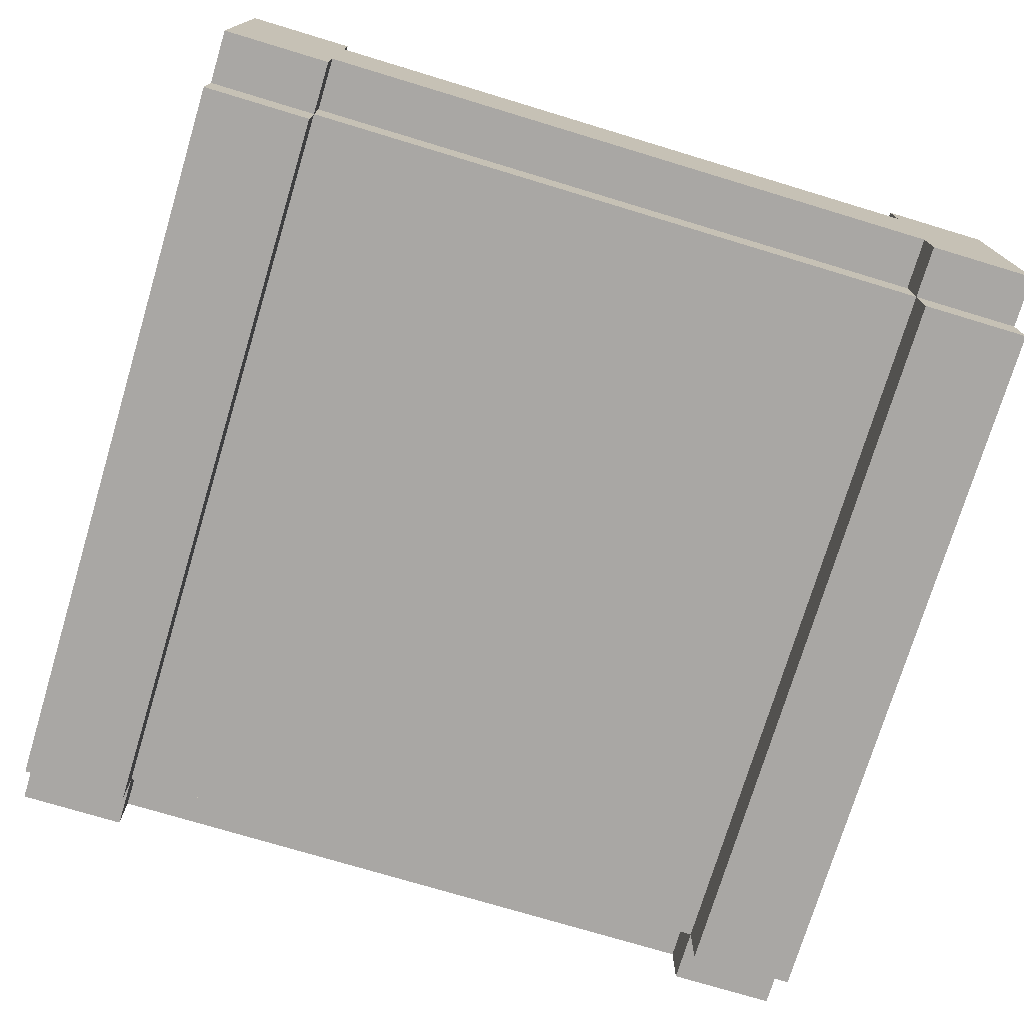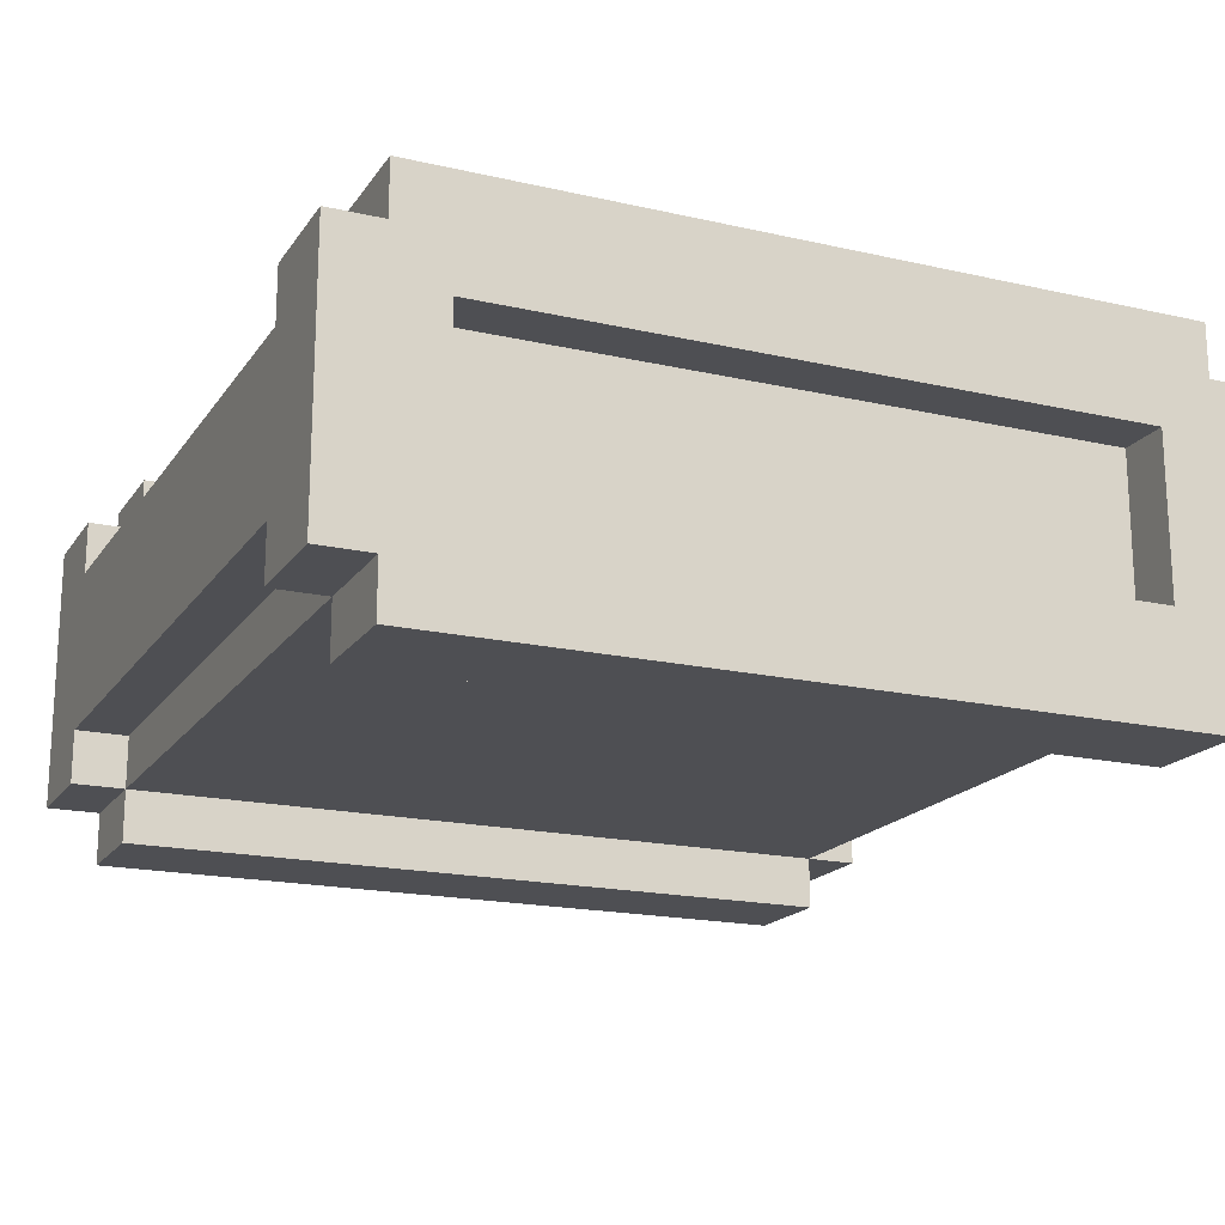
<metadata>
{"format":"obj","ext":"obj","renderer":"f3d","projection":"perspective","resolution":1024,"background":"white","views":[{"elev":-74.7,"azim":163.2,"up":"+Y"},{"elev":-18.2,"azim":66.1,"up":"+Y"}]}
</metadata>
<code>
o
v -0.8 0 0.7
v -0.8 0 -0.3
v -0.8 0 -0.6
v -0.8 0 -0.7
v -0.8 0.1 0.8
v -0.8 0.1 0.7
v -0.8 0.1 -0.7
v -0.8 0.1 -0.8
v -0.8 0.2 0.6
v -0.8 0.2 -0.3
v -0.8 0.2 -0.6
v -0.8 0.4 0.8
v -0.8 0.4 0.7
v -0.8 0.5 0.7
v -0.8 0.5 0.6
v -0.8 0.5 0.4
v -0.8 0.5 -0.1
v -0.8 0.5 -0.2
v -0.8 0.5 -0.6
v -0.8 0.6 0.8
v -0.8 0.6 0.7
v -0.8 0.6 0.4
v -0.8 0.6 -0.7
v -0.8 0.6 -0.8
v -0.8 0.7 0.7
v -0.8 0.7 -0.1
v -0.8 0.7 -0.2
v -0.8 0.7 -0.7
v -0.7 0.2 0.6
v -0.7 0.2 -0.3
v -0.7 0.2 -0.6
v -0.7 0.3 0.6
v -0.7 0.3 0.5
v -0.7 0.3 0
v -0.7 0.3 -0.1
v -0.7 0.4 0.6
v -0.7 0.4 0.5
v -0.7 0.4 0
v -0.7 0.4 -0.1
v -0.7 0.5 0.6
v -0.7 0.5 0.4
v -0.7 0.5 -0.1
v -0.7 0.5 -0.2
v -0.7 0.5 -0.6
v 0.6 0 0.7
v 0.6 0 -0.7
v 0.6 0.1 0.8
v 0.6 0.1 0.7
v 0.6 0.1 -0.7
v 0.6 0.1 -0.8
v 0.6 0.2 0.8
v 0.6 0.2 0.7
v 0.6 0.2 -0.7
v 0.6 0.2 -0.8
v 0.6 0.5 0.8
v 0.6 0.5 0.7
v 0.6 0.5 -0.7
v 0.6 0.5 -0.8
v 0.6 0.6 0.8
v 0.6 0.6 0.7
v 0.6 0.6 0.3
v 0.6 0.6 0.2
v 0.6 0.6 -0.7
v 0.6 0.6 -0.8
v 0.6 0.7 0.7
v 0.6 0.7 0.3
v 0.6 0.7 0.2
v 0.6 0.7 -0.7
v -0.6 0 0.7
v -0.6 0 -0.7
v -0.6 0.1 0.8
v -0.6 0.1 0.7
v -0.6 0.1 -0.7
v -0.6 0.1 -0.8
v -0.6 0.2 0.8
v -0.6 0.2 0.7
v -0.6 0.2 -0.7
v -0.6 0.2 -0.8
v -0.6 0.5 0.8
v -0.6 0.5 0.7
v -0.6 0.5 -0.7
v -0.6 0.5 -0.8
v -0.6 0.6 0.8
v -0.6 0.6 0.7
v -0.6 0.6 -0.1
v -0.6 0.6 -0.3
v -0.6 0.6 -0.7
v -0.6 0.6 -0.8
v -0.6 0.7 0.7
v -0.6 0.7 -0.1
v -0.6 0.7 -0.3
v -0.6 0.7 -0.7
v 0.7 0.2 0.6
v 0.7 0.2 -0.6
v 0.7 0.3 0.6
v 0.7 0.3 0.5
v 0.7 0.3 0
v 0.7 0.3 -0.1
v 0.7 0.4 0.6
v 0.7 0.4 0.5
v 0.7 0.4 0
v 0.7 0.4 -0.1
v 0.7 0.5 0.6
v 0.7 0.5 0.4
v 0.7 0.5 -0.5
v 0.7 0.5 -0.6
v 0.8 0 0.7
v 0.8 0 0
v 0.8 0 -0.5
v 0.8 0 -0.7
v 0.8 0.1 0.8
v 0.8 0.1 0.7
v 0.8 0.1 0
v 0.8 0.1 -0.5
v 0.8 0.1 -0.7
v 0.8 0.1 -0.8
v 0.8 0.2 0.6
v 0.8 0.2 -0.6
v 0.8 0.5 0.6
v 0.8 0.5 0.4
v 0.8 0.5 -0.5
v 0.8 0.5 -0.6
v 0.8 0.6 0.8
v 0.8 0.6 0.7
v 0.8 0.6 0.4
v 0.8 0.6 0.2
v 0.8 0.6 -0.3
v 0.8 0.6 -0.5
v 0.8 0.6 -0.7
v 0.8 0.6 -0.8
v 0.8 0.7 0.7
v 0.8 0.7 0.6
v 0.8 0.7 0.2
v 0.8 0.7 -0.3
v 0.8 0.7 -0.6
v 0.8 0.7 -0.7
v -0.8 0.1 0.8
v -0.8 0.4 0.8
v -0.8 0.6 0.8
v -0.7 0.4 0.8
v -0.7 0.5 0.8
v -0.6 0.1 0.8
v -0.6 0.2 0.8
v -0.6 0.5 0.8
v -0.6 0.6 0.8
v -0.1 0.2 0.8
v -0.1 0.3 0.8
v 0.1 0.2 0.8
v 0.1 0.3 0.8
v 0.6 0.1 0.8
v 0.6 0.2 0.8
v 0.6 0.5 0.8
v 0.6 0.6 0.8
v 0.8 0.1 0.8
v 0.8 0.6 0.8
v -0.8 0 0.7
v -0.8 0.1 0.7
v -0.8 0.6 0.7
v -0.8 0.7 0.7
v -0.6 0 0.7
v -0.6 0.1 0.7
v -0.6 0.2 0.7
v -0.6 0.5 0.7
v -0.6 0.6 0.7
v -0.6 0.7 0.7
v -0.3 0.5 0.7
v -0.3 0.6 0.7
v -0.2 0.1 0.7
v -0.2 0.2 0.7
v -0.2 0.5 0.7
v -0.2 0.6 0.7
v -0.1 0.1 0.7
v -0.1 0.2 0.7
v 0.1 0.1 0.7
v 0.1 0.2 0.7
v 0.2 0.1 0.7
v 0.2 0.2 0.7
v 0.2 0.5 0.7
v 0.2 0.6 0.7
v 0.3 0.5 0.7
v 0.3 0.6 0.7
v 0.6 0 0.7
v 0.6 0.1 0.7
v 0.6 0.2 0.7
v 0.6 0.5 0.7
v 0.6 0.6 0.7
v 0.6 0.7 0.7
v 0.8 0 0.7
v 0.8 0.1 0.7
v 0.8 0.6 0.7
v 0.8 0.7 0.7
v -0.8 0.2 -0.6
v -0.8 0.5 -0.6
v -0.7 0.2 -0.6
v -0.7 0.5 -0.6
v 0.7 0.2 -0.6
v 0.7 0.5 -0.6
v 0.8 0.2 -0.6
v 0.8 0.5 -0.6
v -0.8 0.2 0.6
v -0.8 0.5 0.6
v -0.7 0.2 0.6
v -0.7 0.3 0.6
v -0.7 0.4 0.6
v -0.7 0.5 0.6
v 0.7 0.2 0.6
v 0.7 0.3 0.6
v 0.7 0.4 0.6
v 0.7 0.5 0.6
v 0.8 0.2 0.6
v 0.8 0.5 0.6
v -0.8 0 -0.7
v -0.8 0.1 -0.7
v -0.8 0.6 -0.7
v -0.8 0.7 -0.7
v -0.6 0 -0.7
v -0.6 0.1 -0.7
v -0.6 0.2 -0.7
v -0.6 0.5 -0.7
v -0.6 0.6 -0.7
v -0.6 0.7 -0.7
v -0.3 0.5 -0.7
v -0.3 0.6 -0.7
v -0.2 0.5 -0.7
v -0.2 0.6 -0.7
v -0.1 0.5 -0.7
v -0.1 0.6 -0.7
v 0.1 0.5 -0.7
v 0.1 0.6 -0.7
v 0.2 0.5 -0.7
v 0.2 0.6 -0.7
v 0.3 0.5 -0.7
v 0.3 0.6 -0.7
v 0.6 0 -0.7
v 0.6 0.1 -0.7
v 0.6 0.2 -0.7
v 0.6 0.5 -0.7
v 0.6 0.6 -0.7
v 0.6 0.7 -0.7
v 0.8 0 -0.7
v 0.8 0.1 -0.7
v 0.8 0.6 -0.7
v 0.8 0.7 -0.7
v -0.8 0.1 -0.8
v -0.8 0.6 -0.8
v -0.6 0.1 -0.8
v -0.6 0.2 -0.8
v -0.6 0.5 -0.8
v -0.6 0.6 -0.8
v -0.2 0.4 -0.8
v -0.2 0.5 -0.8
v -0.1 0.3 -0.8
v -0.1 0.4 -0.8
v -0.1 0.5 -0.8
v 0.1 0.3 -0.8
v 0.1 0.4 -0.8
v 0.1 0.5 -0.8
v 0.2 0.4 -0.8
v 0.2 0.5 -0.8
v 0.6 0.1 -0.8
v 0.6 0.2 -0.8
v 0.6 0.5 -0.8
v 0.6 0.6 -0.8
v 0.8 0.1 -0.8
v 0.8 0.6 -0.8
v -0.8 0 0.7
v -0.6 0 0.7
v 0.6 0 0.7
v 0.8 0 0.7
v 0.7 0 0
v 0.8 0 0
v -0.8 0 -0.3
v -0.7 0 -0.3
v 0.7 0 -0.5
v 0.8 0 -0.5
v -0.8 0 -0.6
v -0.7 0 -0.6
v -0.8 0 -0.7
v -0.6 0 -0.7
v 0.6 0 -0.7
v 0.8 0 -0.7
v -0.8 0.1 0.8
v -0.6 0.1 0.8
v 0.6 0.1 0.8
v 0.8 0.1 0.8
v -0.8 0.1 0.7
v -0.6 0.1 0.7
v -0.2 0.1 0.7
v -0.1 0.1 0.7
v 0.1 0.1 0.7
v 0.2 0.1 0.7
v 0.6 0.1 0.7
v 0.8 0.1 0.7
v -0.3 0.1 0.6
v -0.2 0.1 0.6
v -0.1 0.1 0.6
v 0.1 0.1 0.6
v 0.2 0.1 0.6
v 0.3 0.1 0.6
v -0.3 0.1 0.5
v -0.2 0.1 0.5
v -0.1 0.1 0.5
v 0.1 0.1 0.5
v 0.2 0.1 0.5
v 0.3 0.1 0.5
v -0.3 0.1 0.4
v -0.2 0.1 0.4
v 0.2 0.1 0.4
v 0.3 0.1 0.4
v -0.8 0.1 -0.7
v -0.6 0.1 -0.7
v 0.6 0.1 -0.7
v 0.8 0.1 -0.7
v -0.8 0.1 -0.8
v -0.6 0.1 -0.8
v 0.6 0.1 -0.8
v 0.8 0.1 -0.8
v -0.6 0.2 0.8
v -0.1 0.2 0.8
v 0.1 0.2 0.8
v 0.6 0.2 0.8
v -0.6 0.2 0.7
v -0.2 0.2 0.7
v -0.1 0.2 0.7
v 0.1 0.2 0.7
v 0.2 0.2 0.7
v 0.6 0.2 0.7
v -0.6 0.2 -0.7
v 0.6 0.2 -0.7
v -0.6 0.2 -0.8
v 0.6 0.2 -0.8
v -0.8 0.5 0.6
v -0.7 0.5 0.6
v 0.7 0.5 0.6
v 0.8 0.5 0.6
v -0.8 0.5 0.4
v -0.7 0.5 0.4
v 0.7 0.5 0.4
v 0.8 0.5 0.4
v -0.8 0.5 -0.1
v -0.7 0.5 -0.1
v -0.8 0.5 -0.2
v -0.7 0.5 -0.2
v 0.7 0.5 -0.5
v 0.8 0.5 -0.5
v -0.8 0.5 -0.6
v -0.7 0.5 -0.6
v 0.7 0.5 -0.6
v 0.8 0.5 -0.6
v -0.8 0.2 0.6
v -0.7 0.2 0.6
v 0.7 0.2 0.6
v 0.8 0.2 0.6
v -0.8 0.2 -0.3
v -0.7 0.2 -0.3
v -0.8 0.2 -0.6
v -0.7 0.2 -0.6
v 0.7 0.2 -0.6
v 0.8 0.2 -0.6
v -0.6 0.5 0.8
v 0.6 0.5 0.8
v -0.6 0.5 0.7
v -0.3 0.5 0.7
v -0.2 0.5 0.7
v 0.2 0.5 0.7
v 0.3 0.5 0.7
v 0.6 0.5 0.7
v -0.6 0.5 -0.7
v -0.3 0.5 -0.7
v -0.2 0.5 -0.7
v -0.1 0.5 -0.7
v 0.1 0.5 -0.7
v 0.2 0.5 -0.7
v 0.3 0.5 -0.7
v 0.6 0.5 -0.7
v -0.6 0.5 -0.8
v -0.2 0.5 -0.8
v -0.1 0.5 -0.8
v 0.1 0.5 -0.8
v 0.2 0.5 -0.8
v 0.6 0.5 -0.8
v -0.8 0.6 0.8
v -0.6 0.6 0.8
v 0.6 0.6 0.8
v 0.8 0.6 0.8
v -0.8 0.6 0.7
v -0.6 0.6 0.7
v -0.3 0.6 0.7
v -0.2 0.6 0.7
v 0.2 0.6 0.7
v 0.3 0.6 0.7
v 0.6 0.6 0.7
v 0.8 0.6 0.7
v -0.3 0.6 0.6
v -0.2 0.6 0.6
v -0.1 0.6 0.6
v 0.1 0.6 0.6
v 0.2 0.6 0.6
v 0.3 0.6 0.6
v -0.3 0.6 0.5
v -0.2 0.6 0.5
v -0.1 0.6 0.5
v 0.1 0.6 0.5
v 0.2 0.6 0.5
v 0.3 0.6 0.5
v -0.2 0.6 0.4
v -0.1 0.6 0.4
v 0.1 0.6 0.4
v 0.2 0.6 0.4
v -0.1 0.6 0.3
v 0.1 0.6 0.3
v 0.6 0.6 0.3
v 0.6 0.6 0.2
v -0.3 0.6 0.1
v -0.2 0.6 0.1
v 0.2 0.6 0.1
v 0.3 0.6 0.1
v -0.3 0.6 0
v -0.2 0.6 0
v -0.1 0.6 0
v 0.1 0.6 0
v 0.2 0.6 0
v 0.3 0.6 0
v -0.6 0.6 -0.1
v -0.3 0.6 -0.1
v -0.2 0.6 -0.1
v -0.1 0.6 -0.1
v 0.1 0.6 -0.1
v 0.2 0.6 -0.1
v 0.3 0.6 -0.1
v -0.2 0.6 -0.2
v -0.1 0.6 -0.2
v 0.1 0.6 -0.2
v 0.2 0.6 -0.2
v -0.6 0.6 -0.3
v -0.1 0.6 -0.3
v 0.1 0.6 -0.3
v -0.3 0.6 -0.5
v -0.2 0.6 -0.5
v 0.2 0.6 -0.5
v 0.3 0.6 -0.5
v -0.3 0.6 -0.6
v -0.2 0.6 -0.6
v -0.1 0.6 -0.6
v 0.1 0.6 -0.6
v 0.2 0.6 -0.6
v 0.3 0.6 -0.6
v -0.8 0.6 -0.7
v -0.6 0.6 -0.7
v -0.3 0.6 -0.7
v -0.2 0.6 -0.7
v -0.1 0.6 -0.7
v 0.1 0.6 -0.7
v 0.2 0.6 -0.7
v 0.3 0.6 -0.7
v 0.6 0.6 -0.7
v 0.8 0.6 -0.7
v -0.8 0.6 -0.8
v -0.6 0.6 -0.8
v 0.6 0.6 -0.8
v 0.8 0.6 -0.8
v -0.8 0.7 0.7
v -0.6 0.7 0.7
v 0.6 0.7 0.7
v 0.8 0.7 0.7
v 0.7 0.7 0.6
v 0.8 0.7 0.6
v 0.6 0.7 0.3
v 0.7 0.7 0.3
v 0.6 0.7 0.2
v 0.8 0.7 0.2
v -0.8 0.7 -0.1
v -0.6 0.7 -0.1
v -0.8 0.7 -0.2
v -0.7 0.7 -0.2
v -0.7 0.7 -0.3
v -0.6 0.7 -0.3
v 0.7 0.7 -0.3
v 0.8 0.7 -0.3
v 0.7 0.7 -0.6
v 0.8 0.7 -0.6
v -0.8 0.7 -0.7
v -0.6 0.7 -0.7
v 0.6 0.7 -0.7
v 0.8 0.7 -0.7
f 6 2 1
f 7 4 3
f 9 6 5
f 9 2 6
f 10 3 2
f 10 2 9
f 11 8 7
f 11 3 10
f 11 7 3
f 12 9 5
f 13 9 12
f 14 13 12
f 14 9 13
f 15 9 14
f 19 8 11
f 20 14 12
f 20 15 14
f 20 16 15
f 21 16 20
f 22 17 16
f 22 16 21
f 23 19 18
f 23 8 19
f 24 8 23
f 25 22 21
f 26 18 17
f 26 22 25
f 26 17 22
f 27 23 18
f 27 18 26
f 28 23 27
f 32 30 29
f 32 31 30
f 33 31 32
f 34 31 33
f 35 31 34
f 36 33 32
f 37 34 33
f 37 33 36
f 38 35 34
f 38 34 37
f 39 31 35
f 39 35 38
f 40 38 37
f 40 37 36
f 40 39 38
f 41 39 40
f 42 31 39
f 42 39 41
f 43 31 42
f 44 31 43
f 48 46 45
f 49 46 48
f 51 48 47
f 52 48 51
f 53 50 49
f 54 50 53
f 59 56 55
f 60 56 59
f 63 58 57
f 64 58 63
f 65 61 60
f 66 62 61
f 66 61 65
f 67 63 62
f 67 62 66
f 68 63 67
f 69 70 72
f 72 70 73
f 71 72 75
f 75 72 76
f 73 74 77
f 77 74 78
f 79 80 83
f 83 80 84
f 81 82 87
f 87 82 88
f 84 85 89
f 85 86 90
f 89 85 90
f 86 87 91
f 90 86 91
f 91 87 92
f 93 94 95
f 95 94 96
f 96 94 97
f 97 94 98
f 95 96 99
f 96 97 100
f 99 96 100
f 97 98 101
f 100 97 101
f 98 94 102
f 101 98 102
f 100 101 103
f 99 100 103
f 101 102 103
f 103 102 104
f 102 94 105
f 104 102 105
f 105 94 106
f 107 108 112
f 108 109 113
f 112 108 113
f 109 110 114
f 113 109 114
f 114 110 115
f 112 113 117
f 115 116 117
f 114 115 117
f 113 114 117
f 111 112 117
f 117 116 118
f 111 117 119
f 118 116 122
f 111 119 123
f 123 119 124
f 120 121 125
f 119 120 125
f 125 121 126
f 126 121 127
f 121 122 128
f 127 121 128
f 122 116 129
f 129 116 130
f 124 119 131
f 119 125 132
f 131 119 132
f 125 126 132
f 126 127 133
f 132 126 133
f 127 128 134
f 133 127 134
f 122 129 135
f 134 128 135
f 128 122 135
f 135 129 136
f 140 138 137
f 140 139 138
f 141 139 140
f 142 140 137
f 142 141 140
f 143 141 142
f 144 139 141
f 144 141 143
f 145 139 144
f 146 144 143
f 147 144 146
f 148 147 146
f 149 144 147
f 149 147 148
f 151 149 148
f 152 144 149
f 152 149 151
f 154 151 150
f 154 153 152
f 154 152 151
f 155 153 154
f 160 157 156
f 161 157 160
f 164 159 158
f 165 159 164
f 166 164 163
f 167 164 166
f 168 162 161
f 169 162 168
f 170 167 166
f 171 167 170
f 172 169 168
f 173 169 172
f 174 173 172
f 175 173 174
f 176 175 174
f 177 175 176
f 178 171 170
f 179 171 178
f 180 179 178
f 181 179 180
f 183 177 176
f 184 177 183
f 185 181 180
f 186 181 185
f 188 183 182
f 189 183 188
f 190 187 186
f 191 187 190
f 194 193 192
f 195 193 194
f 198 197 196
f 199 197 198
f 200 201 202
f 202 201 203
f 203 201 204
f 204 201 205
f 206 207 210
f 208 209 210
f 207 208 210
f 210 209 211
f 212 213 216
f 216 213 217
f 214 215 220
f 220 215 221
f 219 220 222
f 222 220 223
f 222 223 224
f 224 223 225
f 224 225 226
f 226 225 227
f 226 227 228
f 228 227 229
f 228 229 230
f 230 229 231
f 230 231 232
f 232 231 233
f 217 218 235
f 235 218 236
f 232 233 237
f 237 233 238
f 234 235 240
f 240 235 241
f 238 239 242
f 242 239 243
f 244 245 246
f 246 245 247
f 247 245 248
f 248 245 249
f 247 248 250
f 250 248 251
f 247 250 252
f 250 251 253
f 252 250 253
f 253 251 254
f 247 252 255
f 252 253 255
f 253 254 256
f 255 253 256
f 256 254 257
f 255 256 258
f 256 257 258
f 258 257 259
f 247 255 261
f 255 258 261
f 258 259 261
f 261 259 262
f 261 262 264
f 262 263 264
f 260 261 264
f 264 263 265
f 270 269 268
f 271 269 270
f 272 267 266
f 273 267 272
f 274 270 268
f 274 271 270
f 275 271 274
f 276 273 272
f 277 267 273
f 277 273 276
f 278 277 276
f 279 267 277
f 279 277 278
f 280 274 268
f 280 275 274
f 281 275 280
f 286 283 282
f 287 283 286
f 292 285 284
f 293 285 292
f 294 288 287
f 295 289 288
f 295 288 294
f 296 290 289
f 296 289 295
f 297 291 290
f 297 290 296
f 298 292 291
f 298 291 297
f 299 292 298
f 300 294 287
f 300 295 294
f 301 296 295
f 301 295 300
f 302 297 296
f 302 296 301
f 303 298 297
f 303 297 302
f 304 299 298
f 304 298 303
f 305 292 299
f 305 299 304
f 306 300 287
f 306 301 300
f 307 304 303
f 307 301 306
f 307 303 302
f 307 302 301
f 308 305 304
f 308 304 307
f 309 292 305
f 309 305 308
f 311 308 307
f 311 307 306
f 311 309 308
f 311 306 287
f 312 292 309
f 312 309 311
f 314 311 310
f 315 311 314
f 316 313 312
f 317 313 316
f 322 319 318
f 323 319 322
f 324 320 319
f 324 319 323
f 325 321 320
f 325 320 324
f 326 321 325
f 327 321 326
f 330 329 328
f 331 329 330
f 336 333 332
f 337 333 336
f 338 335 334
f 339 335 338
f 340 337 336
f 341 337 340
f 342 341 340
f 343 341 342
f 344 339 338
f 345 339 344
f 346 343 342
f 347 343 346
f 348 345 344
f 349 345 348
f 350 351 354
f 354 351 355
f 354 355 356
f 356 355 357
f 352 353 358
f 358 353 359
f 360 361 362
f 362 361 363
f 363 361 364
f 364 361 365
f 365 361 366
f 366 361 367
f 368 369 376
f 369 370 376
f 370 371 377
f 376 370 377
f 371 372 378
f 377 371 378
f 372 373 379
f 378 372 379
f 374 375 380
f 379 373 380
f 373 374 380
f 380 375 381
f 382 383 386
f 386 383 387
f 384 385 392
f 392 385 393
f 387 388 394
f 388 389 394
f 389 390 395
f 394 389 395
f 395 390 396
f 396 390 397
f 390 391 398
f 397 390 398
f 391 392 399
f 398 391 399
f 387 394 400
f 394 395 400
f 395 396 401
f 400 395 401
f 396 397 402
f 401 396 402
f 397 398 403
f 402 397 403
f 398 399 404
f 403 398 404
f 399 392 405
f 404 399 405
f 400 401 406
f 401 402 406
f 402 403 407
f 406 402 407
f 403 404 408
f 407 403 408
f 404 405 409
f 408 404 409
f 407 408 410
f 406 407 410
f 408 409 411
f 410 408 411
f 405 392 412
f 411 409 412
f 409 405 412
f 410 411 413
f 411 412 413
f 387 400 414
f 406 410 414
f 410 413 414
f 400 406 414
f 414 413 415
f 415 413 416
f 416 413 417
f 387 414 418
f 414 415 418
f 415 416 419
f 418 415 419
f 419 416 420
f 420 416 421
f 416 417 422
f 421 416 422
f 417 413 423
f 422 417 423
f 387 418 424
f 418 419 425
f 424 418 425
f 419 420 426
f 425 419 426
f 420 421 427
f 426 420 427
f 421 422 428
f 427 421 428
f 422 423 429
f 428 422 429
f 423 413 430
f 429 423 430
f 426 427 431
f 425 426 431
f 424 425 431
f 427 428 432
f 431 427 432
f 428 429 433
f 432 428 433
f 429 430 434
f 433 429 434
f 431 432 435
f 424 431 435
f 432 433 436
f 435 432 436
f 433 434 437
f 436 433 437
f 435 436 438
f 436 437 438
f 438 437 439
f 434 430 440
f 439 437 440
f 437 434 440
f 430 413 441
f 440 430 441
f 438 439 442
f 435 438 442
f 439 440 443
f 442 439 443
f 443 440 444
f 444 440 445
f 440 441 446
f 445 440 446
f 441 413 447
f 446 441 447
f 435 442 449
f 442 443 450
f 449 442 450
f 443 444 451
f 450 443 451
f 444 445 452
f 451 444 452
f 445 446 453
f 452 445 453
f 446 447 454
f 453 446 454
f 447 413 455
f 454 447 455
f 455 413 456
f 448 449 458
f 458 449 459
f 456 457 460
f 460 457 461
f 464 465 466
f 466 465 467
f 464 466 468
f 466 467 469
f 468 466 469
f 468 469 470
f 469 467 471
f 470 469 471
f 462 463 472
f 472 463 473
f 472 473 474
f 474 473 475
f 474 475 476
f 475 473 476
f 476 473 477
f 470 471 478
f 478 471 479
f 470 478 480
f 478 479 480
f 480 479 481
f 476 477 482
f 474 476 482
f 482 477 483
f 480 481 484
f 470 480 484
f 484 481 485

</code>
